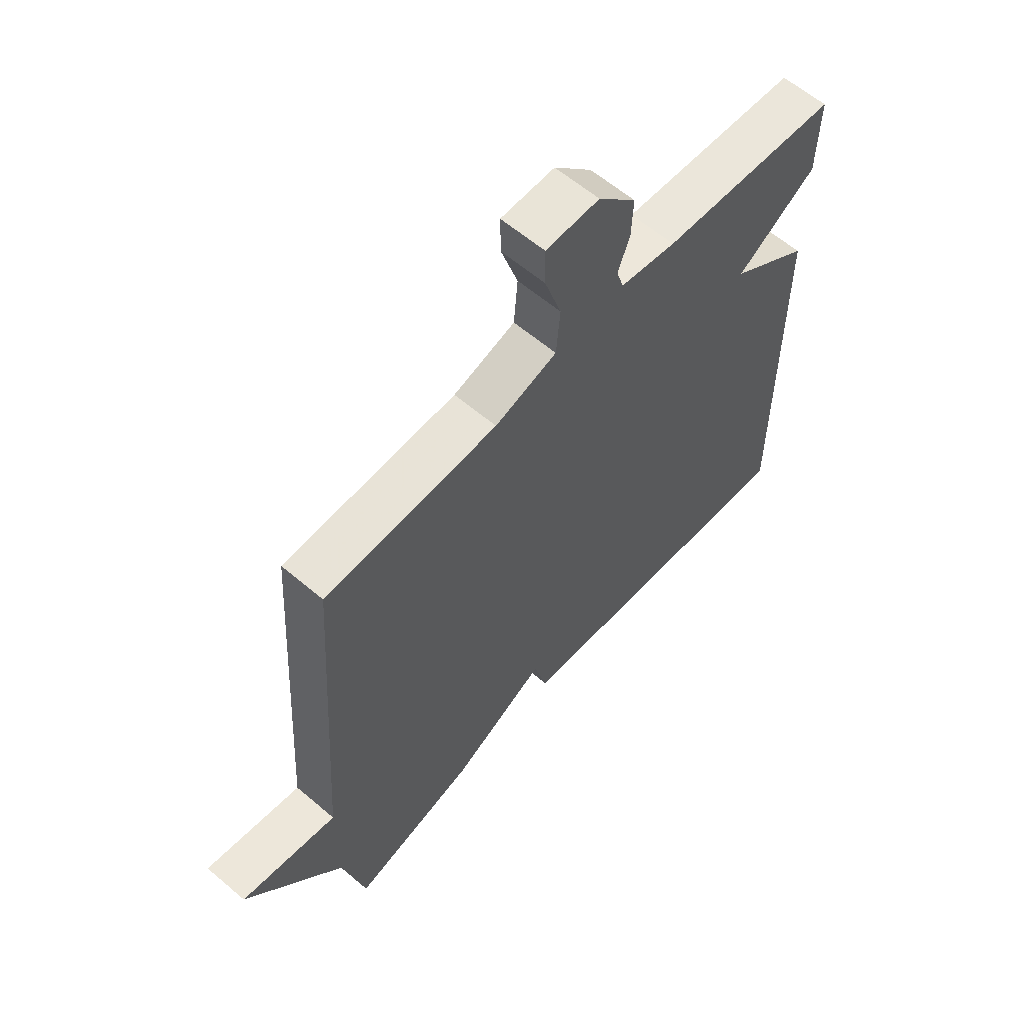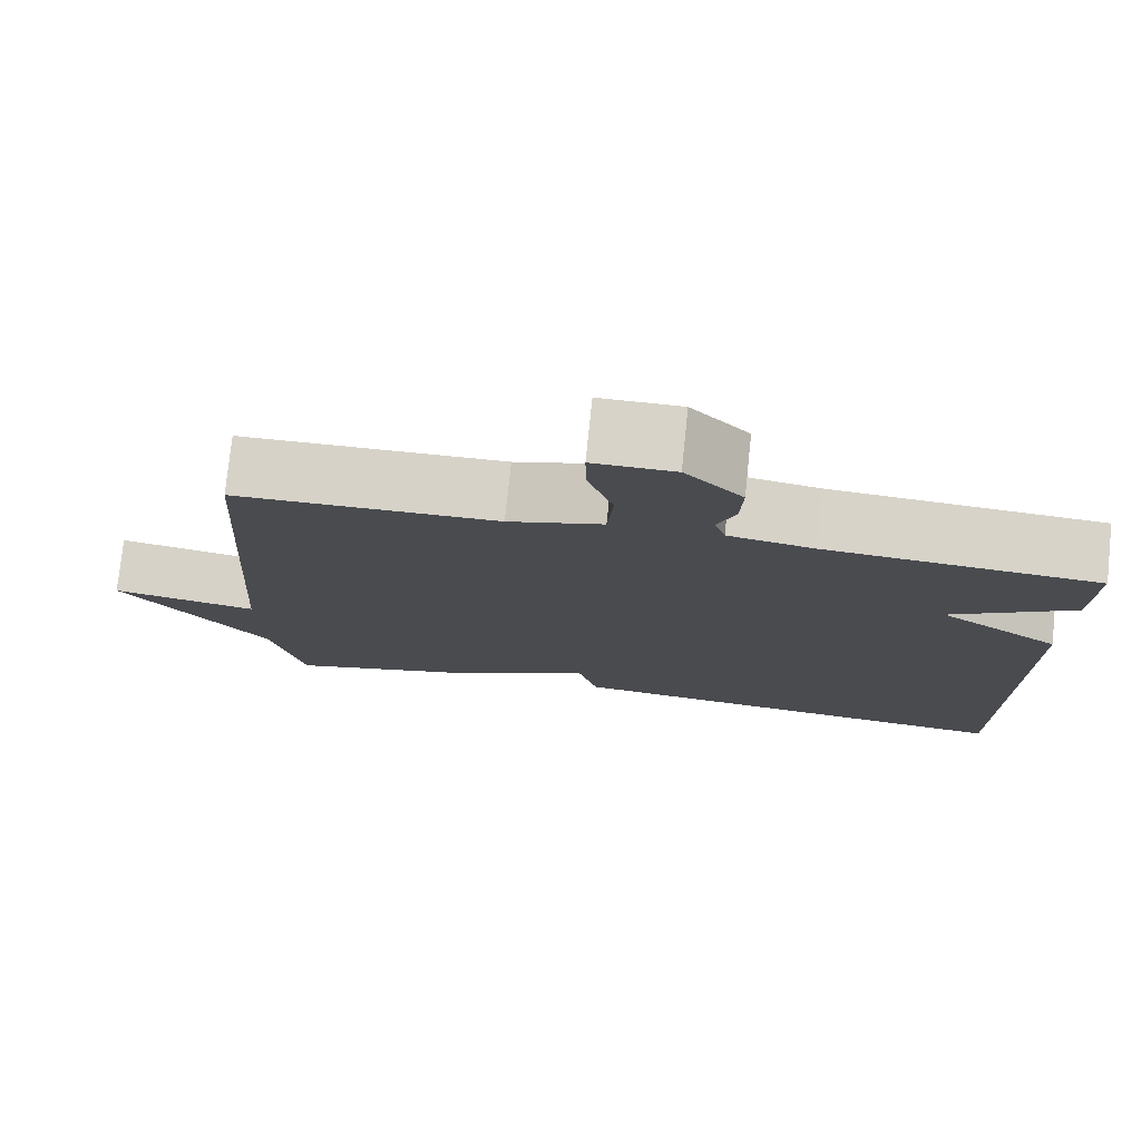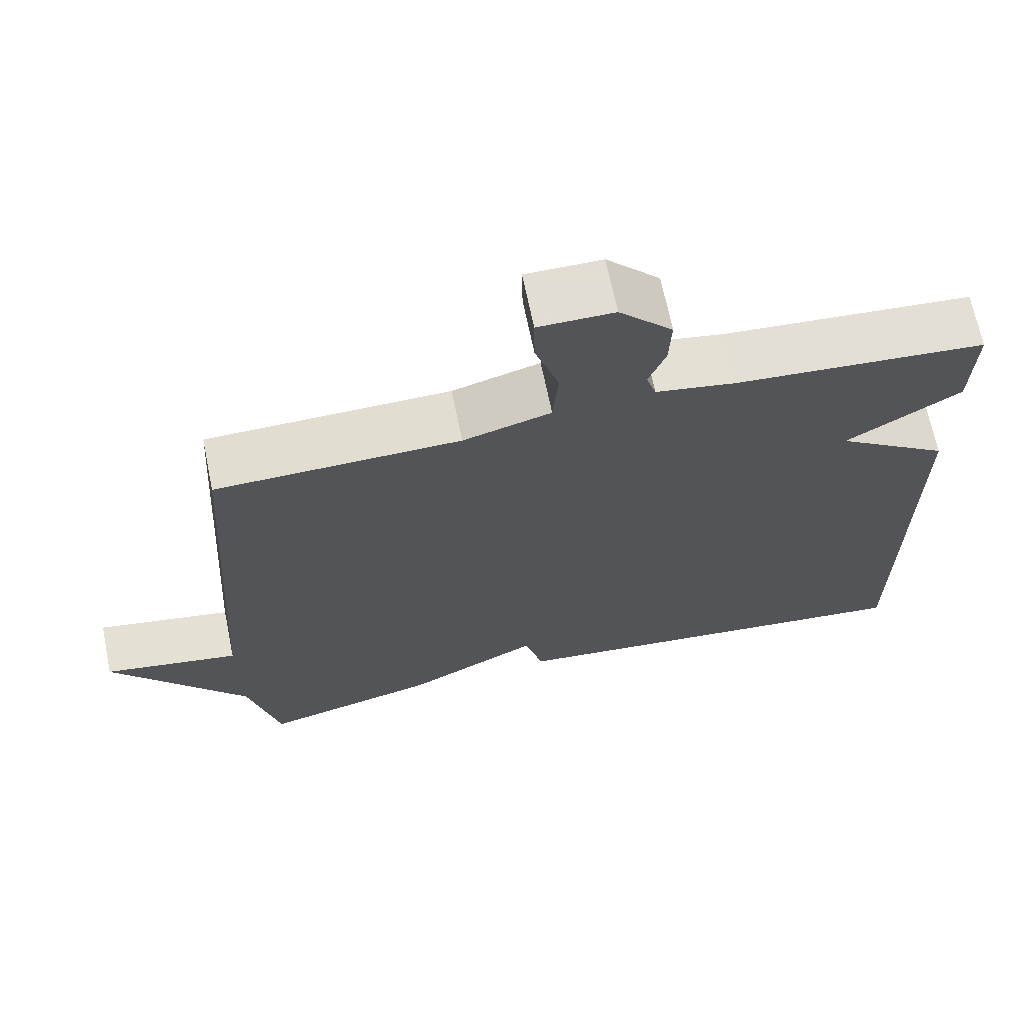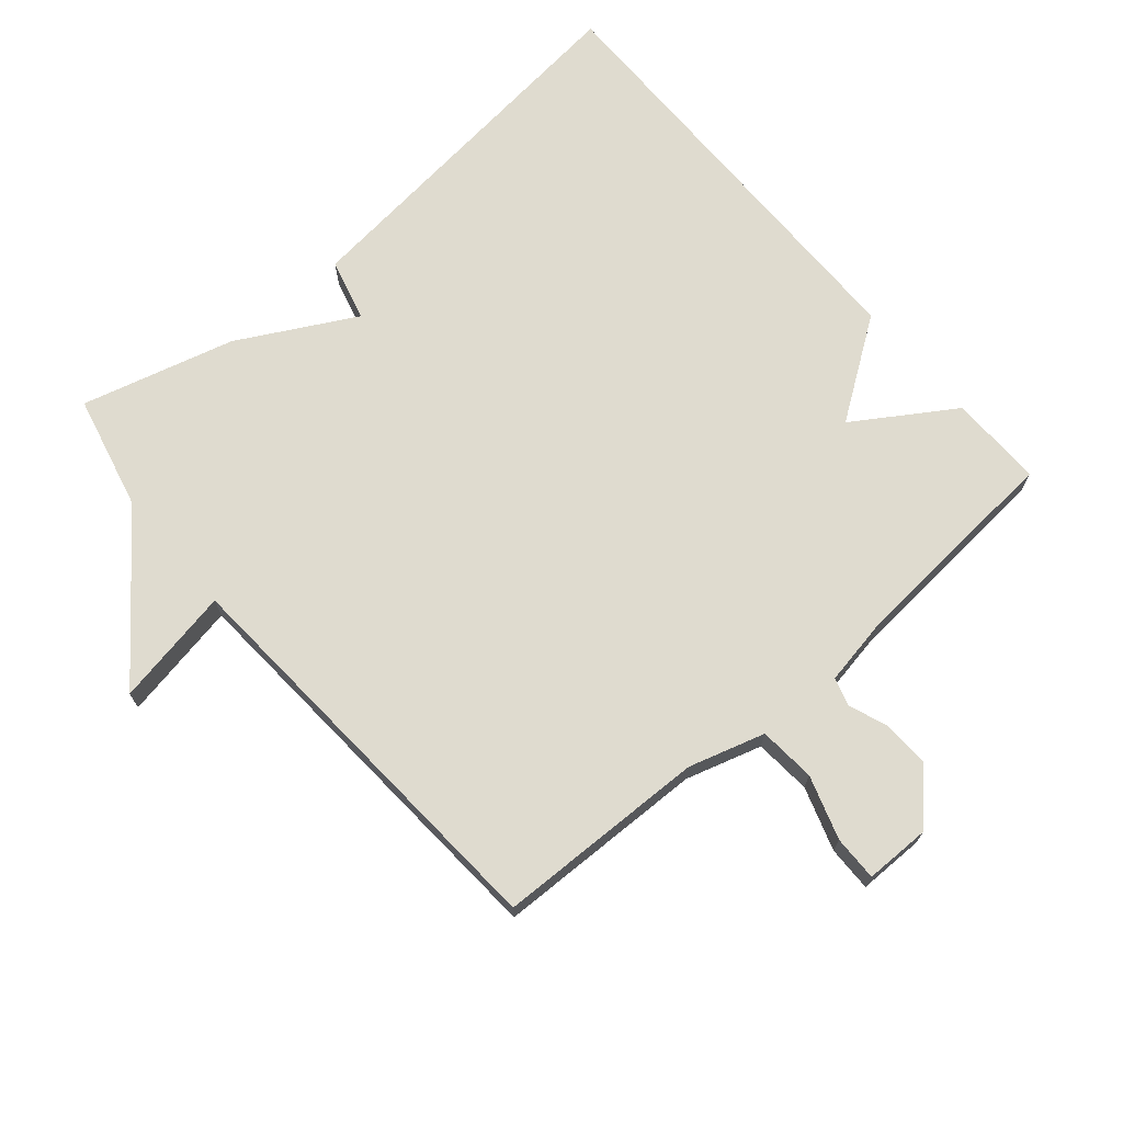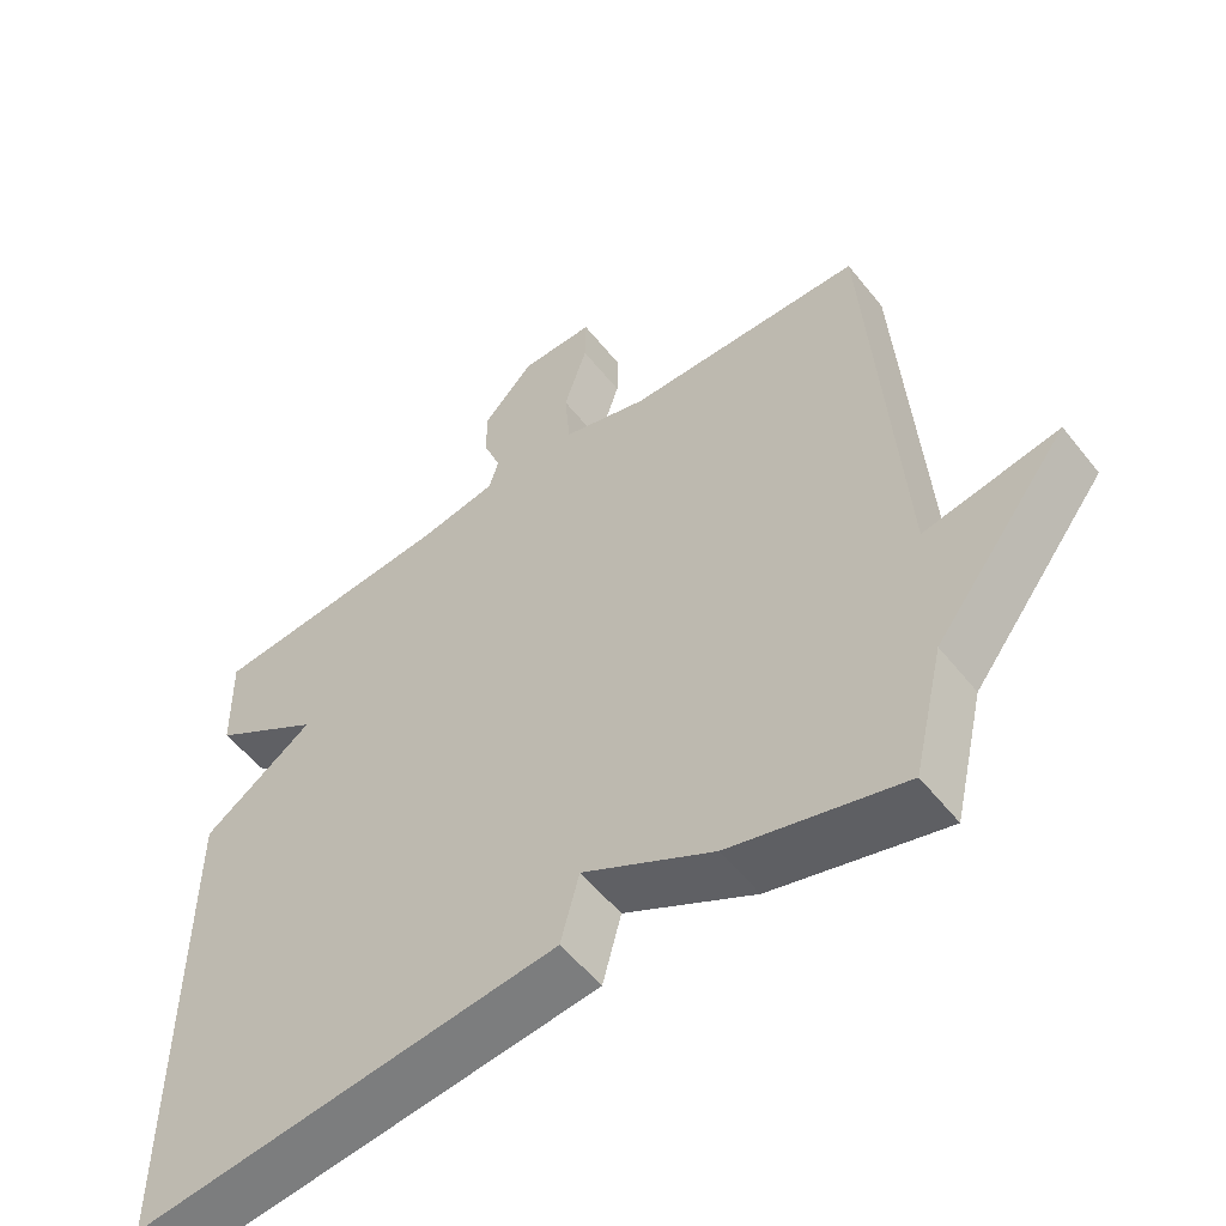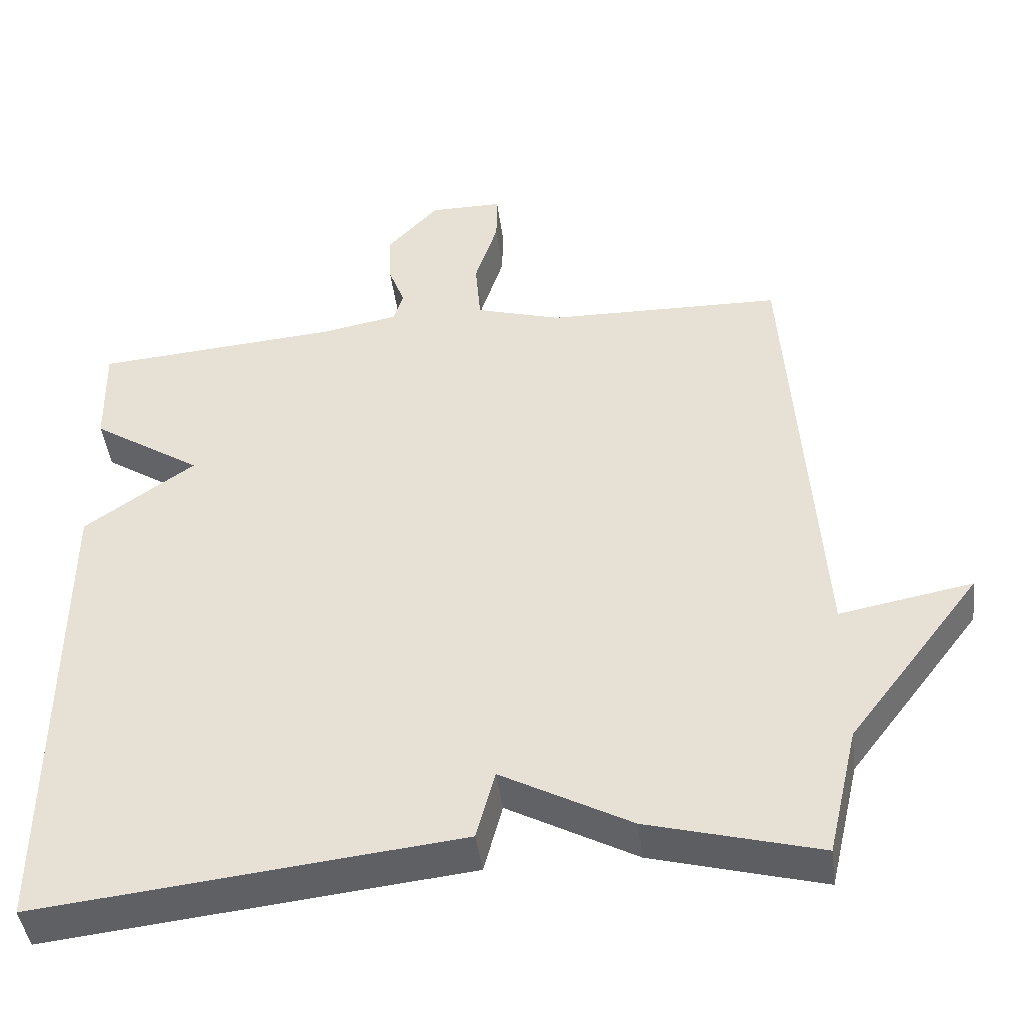
<metadata>
{"format":"obj","ext":"obj","renderer":"f3d","projection":"perspective","resolution":1024,"background":"white","views":[{"elev":61.0,"azim":-49.1,"up":"+Z"},{"elev":76.9,"azim":5.9,"up":"+Z"},{"elev":68.1,"azim":-11.6,"up":"+Z"},{"elev":70.5,"azim":-40.4,"up":"+Y"},{"elev":-54.8,"azim":-142.2,"up":"+Z"},{"elev":-44.2,"azim":-172.7,"up":"+Z"}]}
</metadata>
<code>
v 0.5 0.07 -0.5
v -0.069 0.07 -0.438
v -0.094 0.07 -0.344
v -0.269 0.07 -0.438
v -0.5 0.07 -0.5
v -0.541 0.07 -0.326
v -0.72 0.07 -0.093
v -0.541 0.07 -0.126
v -0.5 0.07 0.5
v -0.181 0.07 0.507
v -0.066 0.07 0.541
v -0.059 0.07 0.627
v -0.09 0.07 0.723
v -0.091 0.07 0.791
v 0.008 0.07 0.791
v 0.078 0.07 0.716
v 0.075 0.07 0.646
v 0.053 0.07 0.587
v 0.066 0.07 0.545
v 0.17 0.07 0.526
v 0.5 0.07 0.5
v 0.497 0.07 0.358
v 0.348 0.07 0.262
v 0.497 0.07 0.158
v 0.5 0 -0.5
v -0.069 0 -0.438
v -0.094 0 -0.344
v -0.269 0 -0.438
v -0.5 0 -0.5
v -0.541 0 -0.326
v -0.72 0 -0.093
v -0.541 0 -0.126
v -0.5 0 0.5
v -0.181 0 0.507
v -0.066 0 0.541
v -0.059 0 0.627
v -0.09 0 0.723
v -0.091 0 0.791
v 0.008 0 0.791
v 0.078 0 0.716
v 0.075 0 0.646
v 0.053 0 0.587
v 0.066 0 0.545
v 0.17 0 0.526
v 0.5 0 0.5
v 0.497 0 0.358
v 0.348 0 0.262
v 0.497 0 0.158
f 1 2 3
f 24 1 3
f 23 24 3
f 20 21 22 23
f 4 5 6
f 3 4 6
f 23 3 6
f 20 23 6
f 19 20 6
f 18 19 6
f 16 17 18
f 15 16 18
f 14 15 18
f 13 14 18
f 12 13 18
f 11 12 18
f 11 18 6
f 10 11 6
f 8 9 10 6
f 6 7 8
f 27 26 25
f 27 25 48
f 27 48 47
f 47 46 45 44
f 30 29 28
f 30 28 27
f 30 27 47
f 30 47 44
f 30 44 43
f 30 43 42
f 42 41 40
f 42 40 39
f 42 39 38
f 42 38 37
f 42 37 36
f 42 36 35
f 30 42 35
f 30 35 34
f 30 34 33 32
f 32 31 30
f 1 25 26 2
f 2 26 27 3
f 3 27 28 4
f 4 28 29 5
f 5 29 30 6
f 6 30 31 7
f 7 31 32 8
f 8 32 33 9
f 9 33 34 10
f 10 34 35 11
f 11 35 36 12
f 12 36 37 13
f 13 37 38 14
f 14 38 39 15
f 15 39 40 16
f 16 40 41 17
f 17 41 42 18
f 18 42 43 19
f 19 43 44 20
f 20 44 45 21
f 21 45 46 22
f 22 46 47 23
f 23 47 48 24
f 24 48 25 1

</code>
